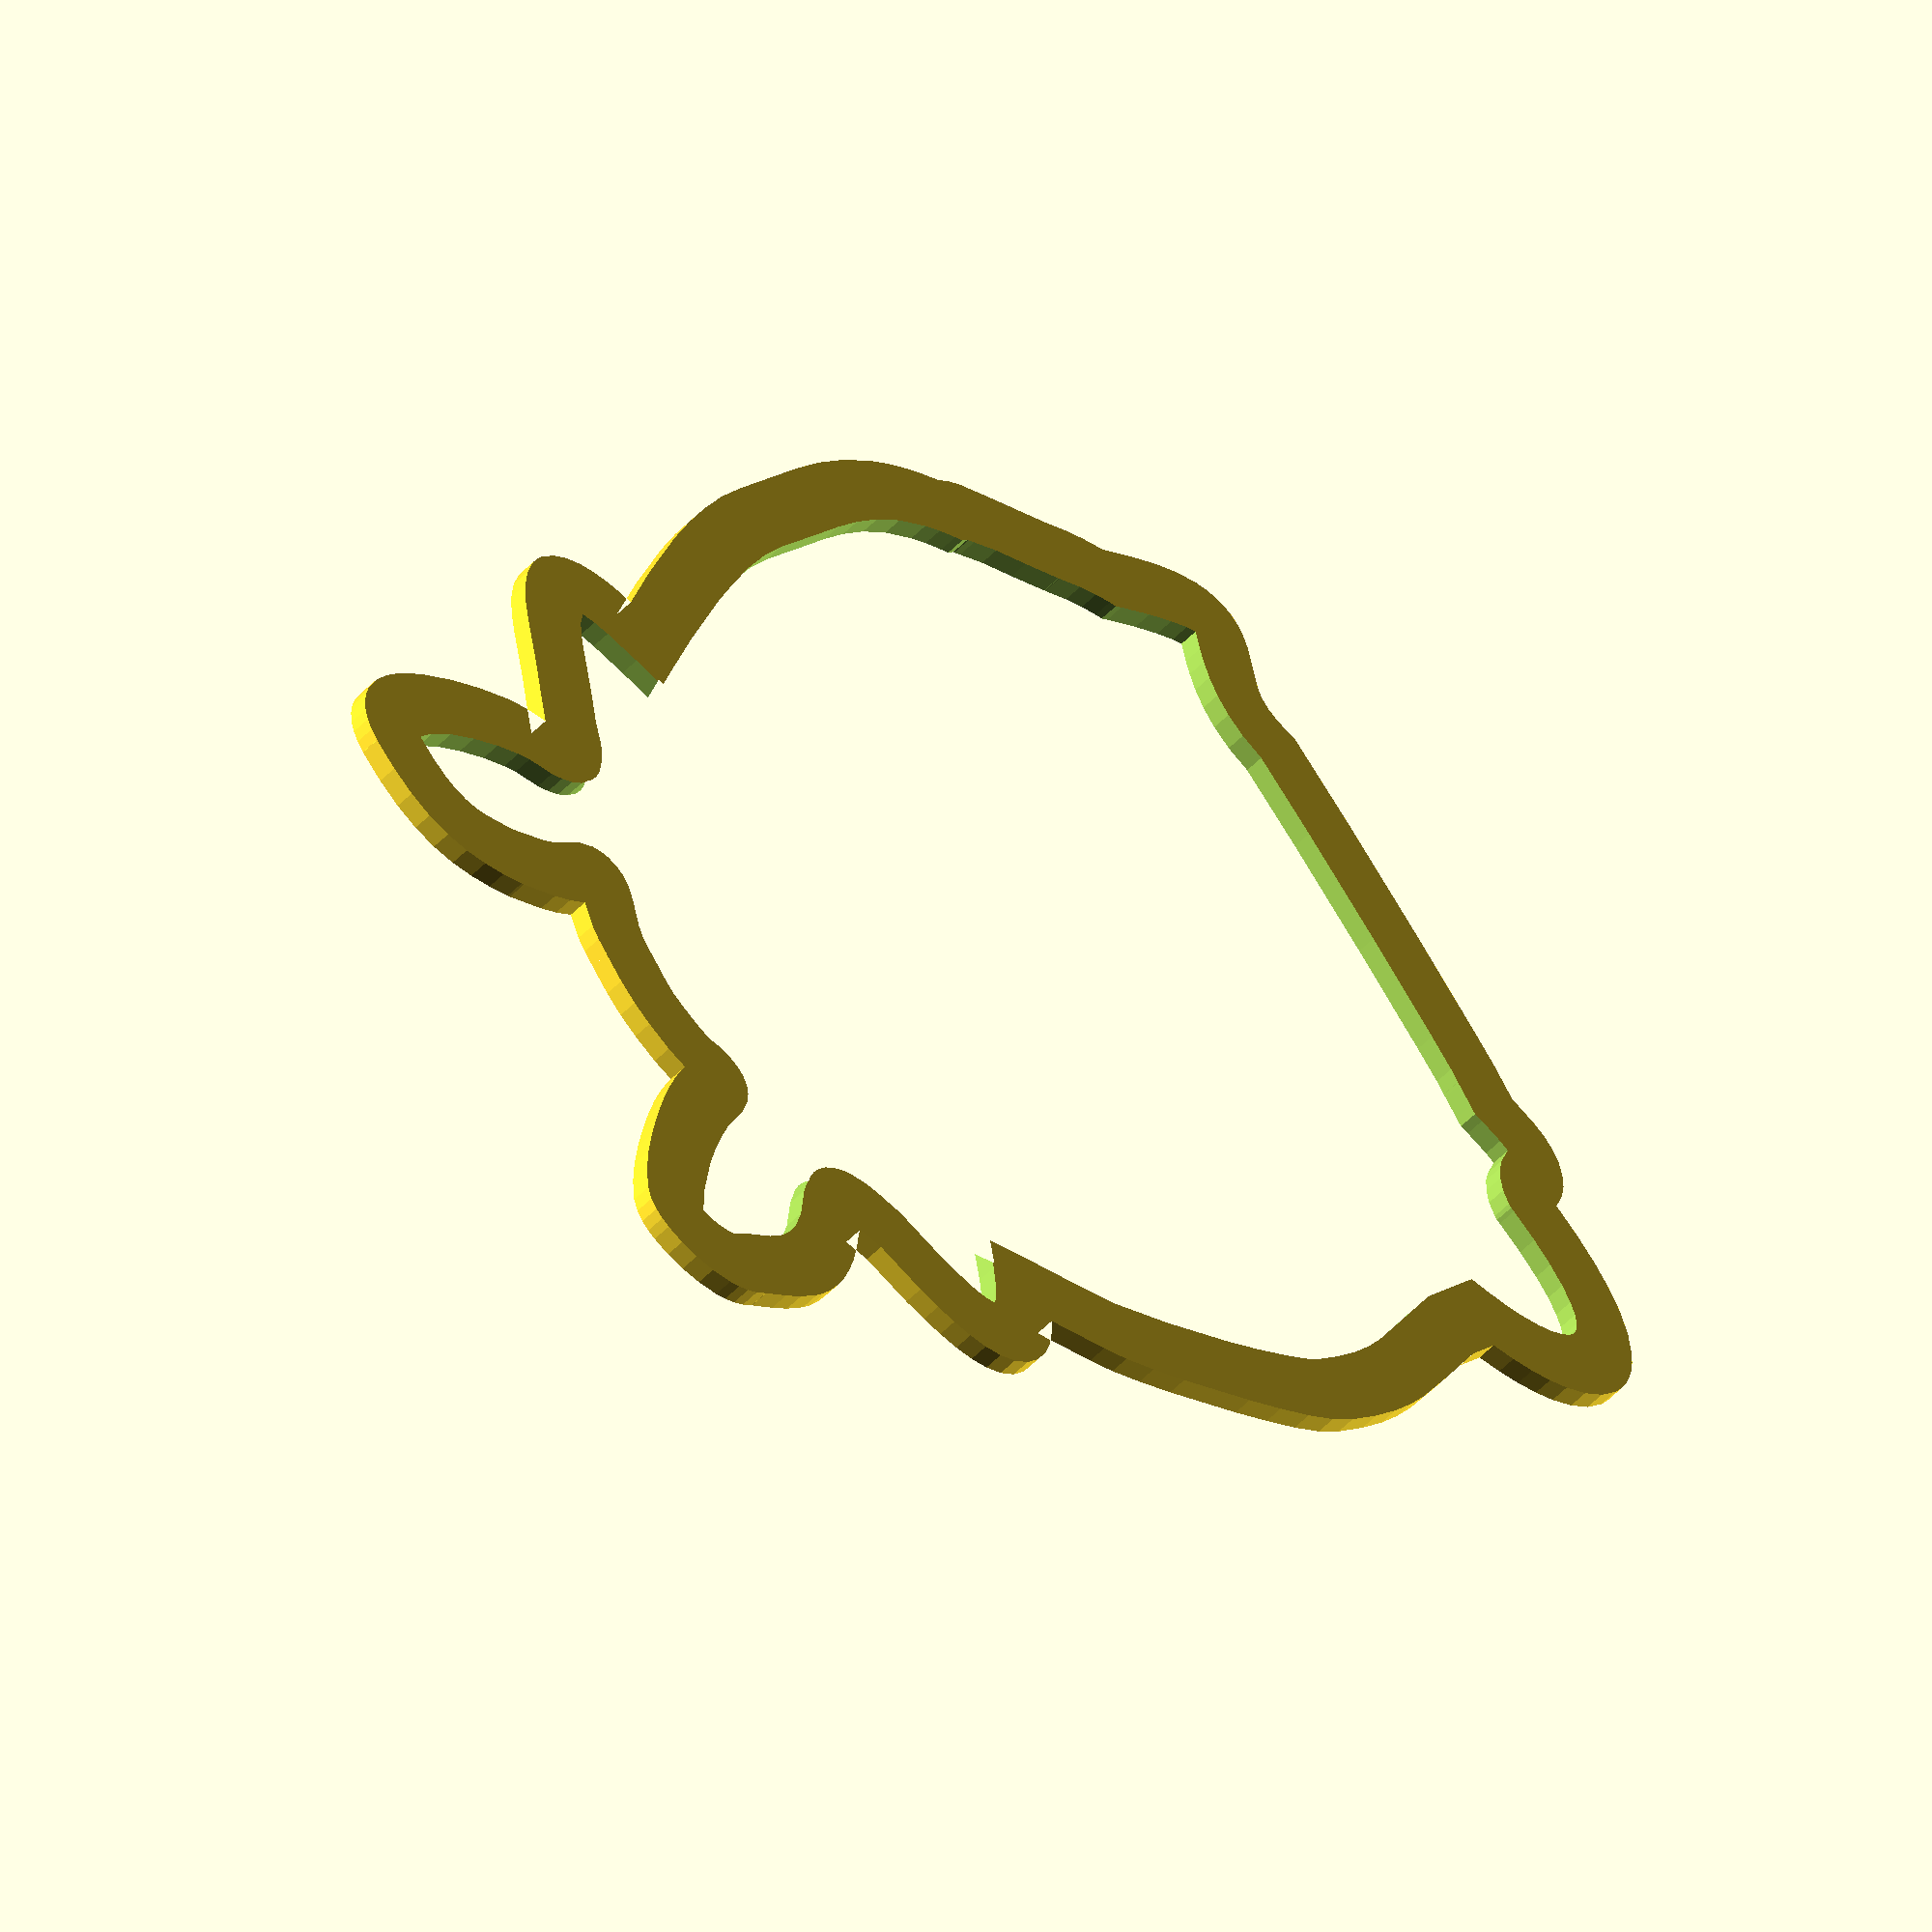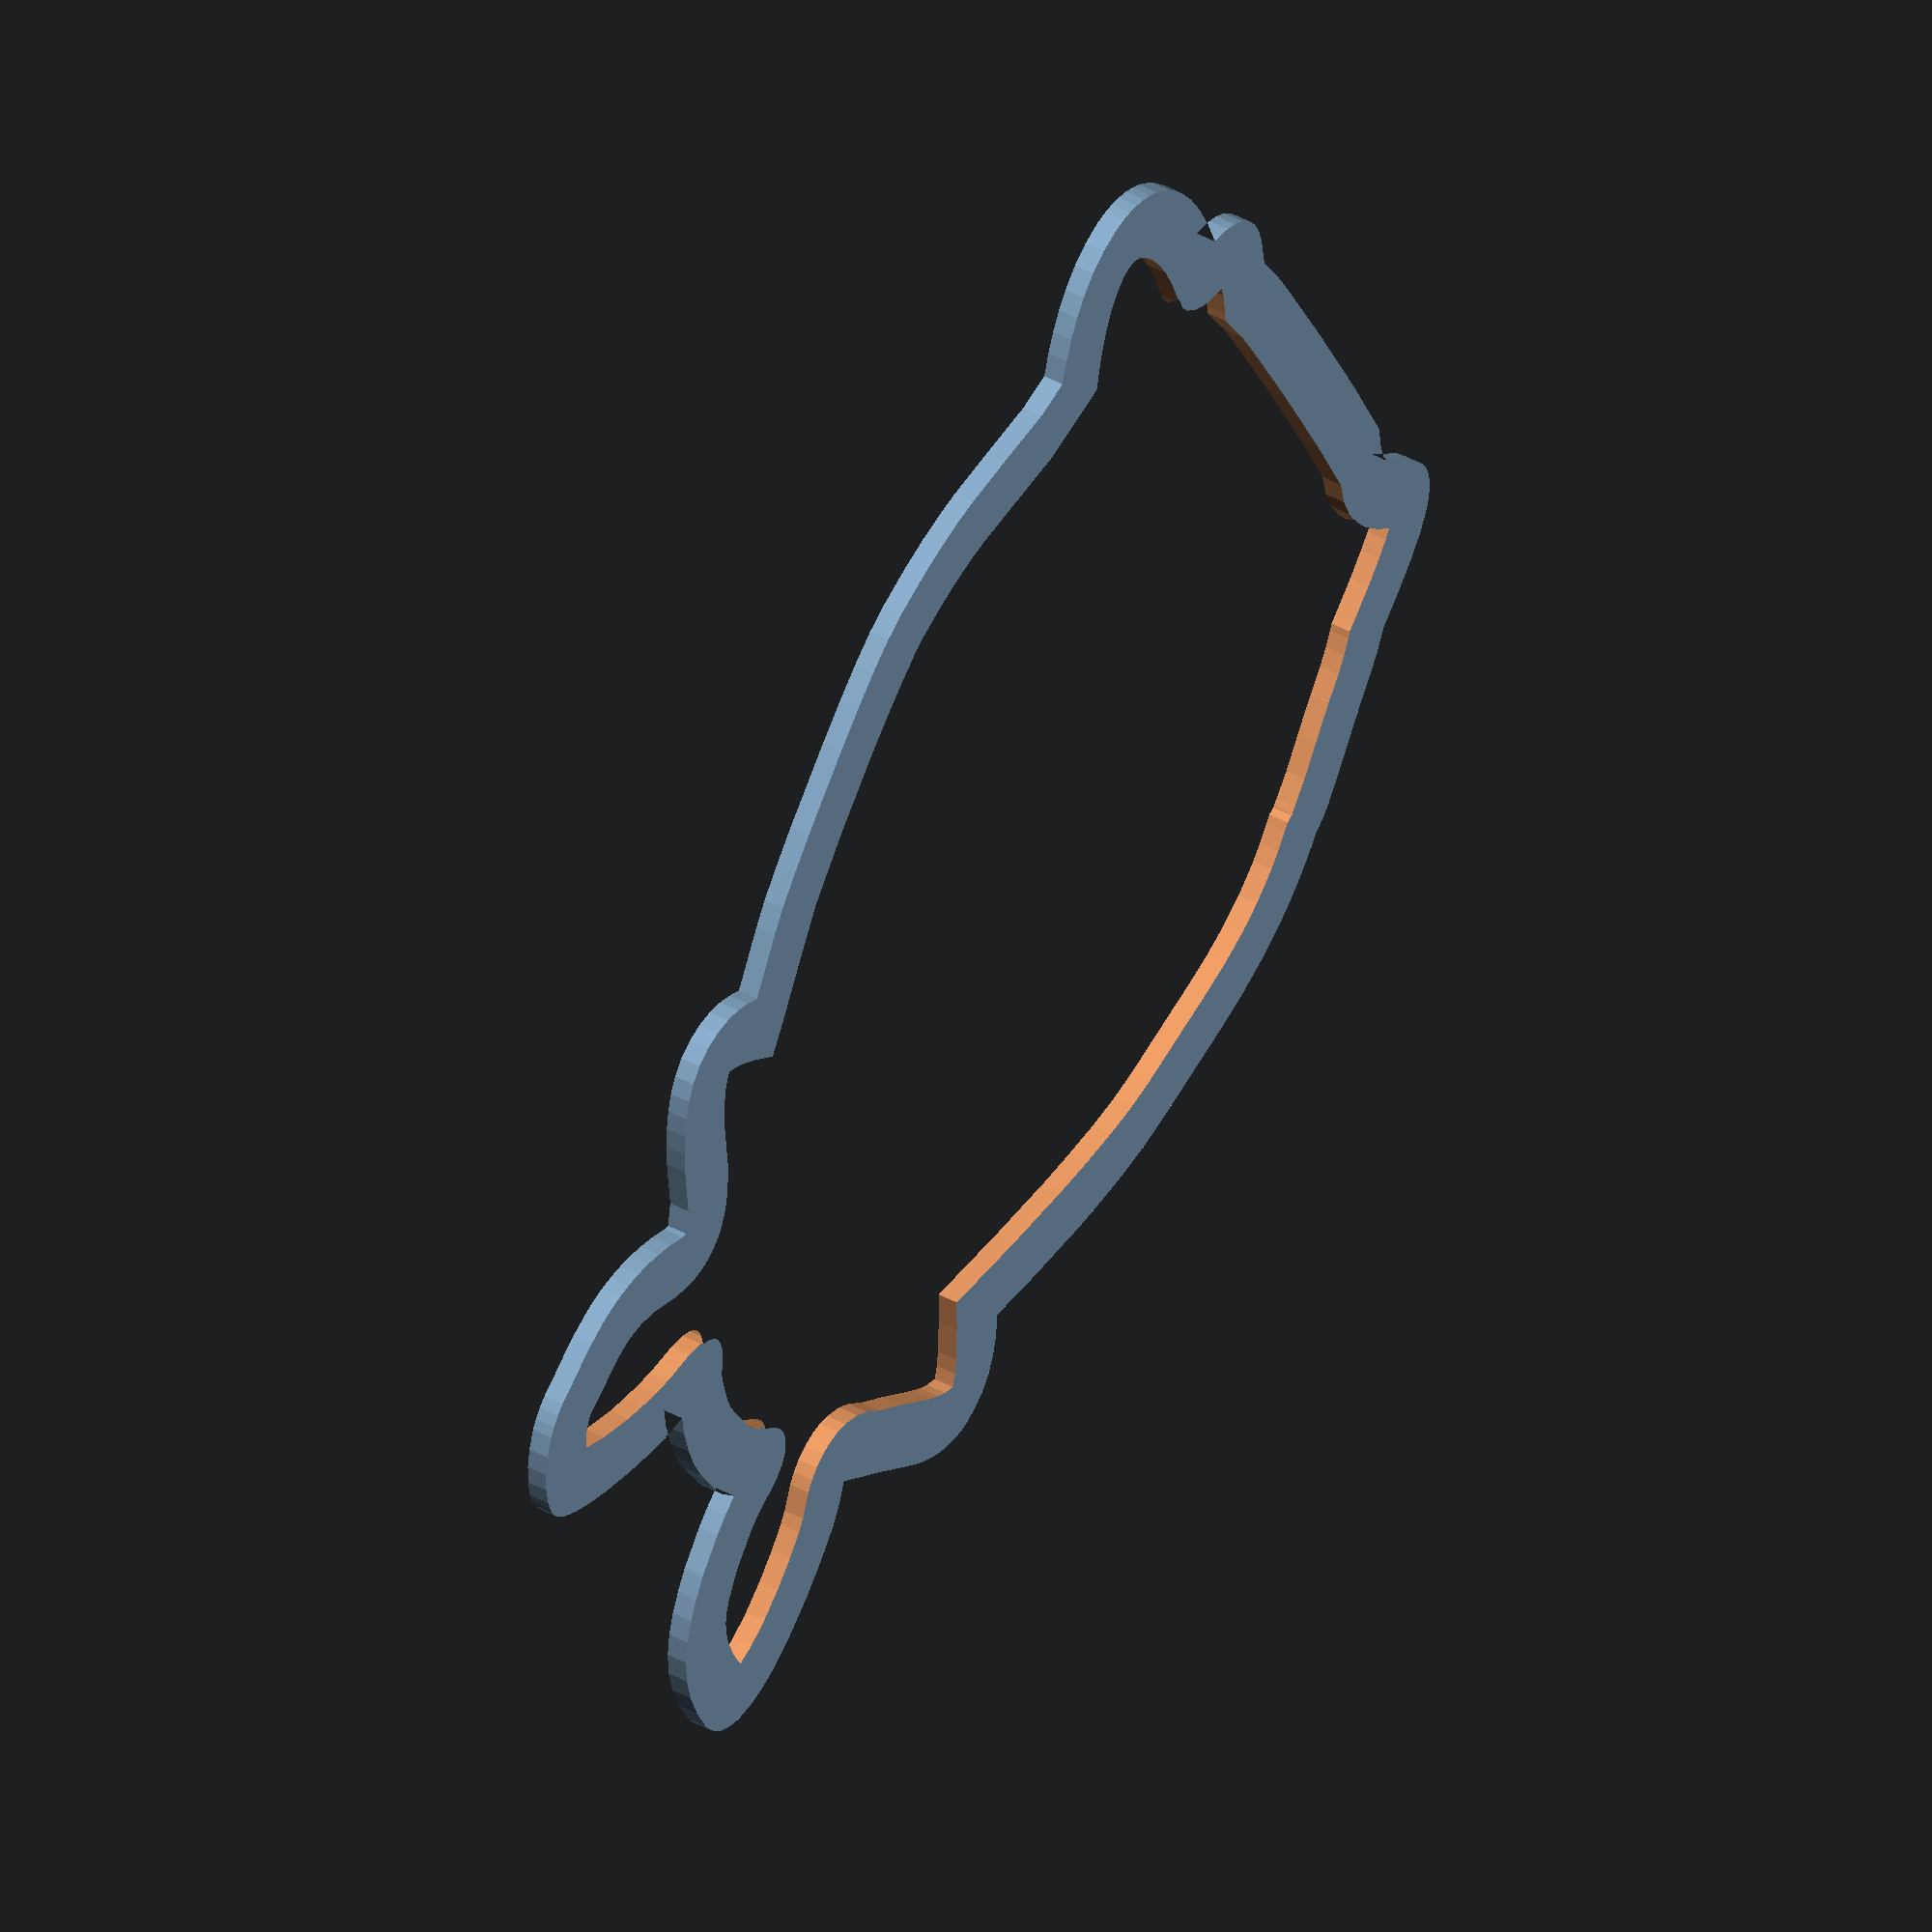
<openscad>

// Module names are of the form poly_<inkscape-path-id>().  As a result,
// you can associate a polygon in this OpenSCAD program with the corresponding
// SVG element in the Inkscape document by looking for the XML element with
// the attribute id="inkscape-path-id".

// fudge value is used to ensure that subtracted solids are a tad taller
// in the z dimension than the polygon being subtracted from.  This helps
// keep the resulting .stl file manifold.
fudge = 0.1;

module poly_path2993044(h)
{
  scale([25.4/90, -25.4/90, 1]) union()
  {
    difference()
    {
       linear_extrude(height=h)
         polygon([[-45.562566,-145.723931],[-47.776590,-145.614781],[-49.815937,-145.225260],[-53.594215,-143.961536],[-57.149337,-142.057231],[-60.589835,-139.560227],[-63.691199,-136.379709],[-64.984568,-134.497166],[-66.036988,-132.400586],[-66.796404,-130.075581],[-67.210761,-127.507767],[-67.210761,-127.419766],[-67.240048,-127.331765],[-68.334449,-121.541001],[-68.963849,-117.076408],[-69.117398,-111.784958],[-68.862596,-108.975845],[-68.291990,-106.052247],[-67.379881,-103.033230],[-66.100569,-99.937855],[-64.428353,-96.785188],[-62.337534,-93.594292],[-59.802412,-90.384231],[-56.797287,-87.174069],[-56.034613,-86.000725],[-60.405319,-82.774030],[-70.851936,-78.421588],[-75.198263,-76.220954],[-78.973487,-73.973950],[-82.411207,-71.513605],[-85.326842,-68.846686],[-87.639822,-65.861373],[-89.269580,-62.445846],[-89.950494,-58.690607],[-89.596725,-54.921552],[-88.397377,-51.379945],[-86.541555,-48.307052],[-84.246804,-45.736120],[-81.613511,-43.437674],[-85.162876,-38.098960],[-89.126437,-32.207431],[-92.085605,-27.245528],[-95.174589,-20.757917],[-98.415183,-13.210995],[-104.728386,3.437415],[-107.491441,11.545265],[-109.758556,19.030289],[-111.299936,25.854274],[-111.885784,31.979006],[-111.885784,32.066960],[-111.765598,40.127797],[-111.178659,47.060042],[-110.179607,53.170072],[-108.823081,58.764259],[-105.256163,69.630605],[-100.915018,82.110079],[-99.712341,89.942149],[-103.300353,93.518930],[-106.418914,97.179949],[-109.036881,100.925435],[-111.123110,104.755616],[-112.876654,109.497622],[-113.711572,114.365914],[-113.479594,119.210435],[-112.917186,121.576886],[-112.032452,123.881122],[-110.831905,126.054568],[-109.349568,128.038694],[-107.608172,129.829813],[-105.630452,131.424237],[-101.056966,134.008250],[-95.810972,135.761230],[-90.456222,136.673753],[-84.532805,136.976461],[-78.022415,136.678874],[-70.906747,135.790516],[-70.121744,137.366845],[-68.648060,139.691885],[-66.906323,141.589556],[-64.485618,143.327072],[-61.579444,144.625674],[-58.381301,145.206601],[-55.508416,145.071860],[-52.541635,144.476002],[-46.061190,142.097240],[-42.922495,142.390576],[-42.805160,142.390576],[-38.522455,142.771913],[-30.338381,143.006581],[-6.871503,143.123916],[18.743236,142.805757],[37.774234,142.097240],[39.094246,142.009286],[40.296923,141.451948],[43.734291,140.071113],[46.566663,139.439797],[48.965868,139.434455],[51.103736,139.931543],[55.282782,141.938831],[60.478439,144.473308],[64.044422,145.526688],[66.156487,145.723931],[68.457177,145.529318],[70.779153,144.841310],[72.936470,143.707780],[74.878160,142.223674],[76.553250,140.483939],[79.261580,136.537257],[81.673350,131.586352],[83.974426,125.422856],[86.350672,117.838401],[89.424035,113.495056],[91.618940,109.745969],[94.036075,104.872951],[101.662810,91.174160],[104.669944,85.591379],[105.783688,82.701826],[106.444187,79.470055],[108.572990,74.992941],[110.279917,70.592309],[111.601565,66.267015],[112.574533,62.015915],[113.620823,53.731722],[113.711572,45.730578],[113.139566,38.003334],[112.197593,30.540838],[110.374889,16.373485],[110.345602,16.285531],[110.345602,16.168197],[109.092004,8.957473],[107.067700,1.500296],[104.445840,-6.044728],[101.399572,-13.518991],[94.726410,-27.620809],[88.433405,-39.536306],[91.021150,-41.128135],[93.599621,-43.034533],[96.081007,-45.355171],[98.377494,-48.189717],[99.976582,-51.209658],[100.937524,-54.778580],[101.043789,-58.617103],[100.708751,-60.550158],[100.078843,-62.445846],[98.112172,-65.956691],[95.363329,-69.104049],[91.840881,-72.002334],[87.553397,-74.765957],[87.436062,-74.824624],[87.318728,-74.883292],[77.453026,-80.688901],[69.982571,-85.355386],[64.819858,-88.464748],[66.990544,-90.840769],[67.283880,-91.104771],[67.518549,-91.398107],[69.351383,-93.781534],[70.968556,-96.433383],[73.883940,-102.632875],[76.538325,-109.912832],[78.547982,-117.739678],[79.223226,-121.700838],[79.579539,-125.650030],[79.478741,-129.589415],[78.782651,-133.521154],[77.227819,-137.447667],[76.007414,-139.313881],[74.441278,-141.030555],[72.529526,-142.480384],[70.359091,-143.576741],[68.022397,-144.302013],[65.611865,-144.638588],[65.553198,-144.638588],[65.494531,-144.667922],[58.766337,-144.625353],[52.767267,-143.894437],[47.441111,-142.450254],[42.731659,-140.267882],[38.682493,-137.421400],[35.278156,-134.093028],[32.373874,-130.420051],[29.824875,-126.539758],[29.678207,-126.275756],[29.531539,-126.011753],[26.089519,-118.462736],[24.748608,-114.503576],[23.811488,-110.376945],[18.515886,-112.317364],[15.361234,-112.957544],[11.814046,-113.251638],[11.814046,-113.310305],[5.510101,-113.793808],[0.327440,-113.739627],[-4.751326,-113.067448],[-10.743585,-111.696957],[-15.172958,-110.054276],[-16.983966,-114.586220],[-19.380076,-119.181288],[-22.239317,-123.796225],[-25.439717,-128.387775],[-28.983862,-133.042522],[-32.621888,-137.294021],[-36.386863,-141.001099],[-40.311852,-144.022582],[-40.458520,-144.110583],[-40.575854,-144.198584],[-43.155447,-145.328495],[-45.562566,-145.723931]]);
       translate([0, 0, -fudge])
         linear_extrude(height=h+2*fudge)
           polygon([[-47.058579,-131.203800],[-42.449617,-126.778200],[-36.879821,-120.027699],[-33.951990,-115.733581],[-31.429700,-111.530218],[-29.513118,-107.835562],[-28.402411,-105.067564],[-28.343743,-104.832895],[-28.285076,-104.627560],[-26.721273,-100.633731],[-24.706377,-97.235493],[-22.967957,-95.414219],[-21.733369,-94.577667],[-20.218337,-93.920797],[-18.545721,-93.587467],[-16.931159,-93.588374],[-14.322284,-94.184799],[-11.619078,-95.596484],[-10.215580,-96.648821],[-8.864676,-97.411482],[-7.223553,-97.998167],[-7.194266,-97.998167],[-2.107303,-99.257600],[1.347992,-99.787162],[4.932198,-99.722896],[10.405893,-99.200844],[10.757896,-99.171511],[11.139233,-99.171511],[14.245470,-98.838971],[17.040966,-97.936738],[22.432668,-95.182142],[25.894033,-93.715462],[27.287818,-93.428409],[29.032994,-93.351492],[30.983371,-93.661895],[32.992763,-94.536802],[34.685468,-95.894275],[35.853810,-97.429402],[37.040800,-100.403522],[37.432585,-102.895236],[37.510137,-105.419567],[37.828470,-108.366936],[38.742806,-111.661000],[42.115512,-119.382360],[45.901065,-124.686928],[47.791930,-126.564347],[49.830249,-128.006438],[52.306465,-129.153097],[55.488548,-130.002687],[59.581516,-130.477491],[64.790384,-130.499794],[64.849051,-130.499794],[65.083720,-129.883788],[65.322768,-126.156358],[64.643716,-120.497037],[63.004524,-114.155760],[60.801014,-108.088925],[58.389462,-103.168109],[56.840979,-100.696858],[53.039169,-96.427213],[51.654233,-94.162661],[50.651589,-91.720777],[50.151954,-88.897091],[50.301489,-86.023897],[51.007412,-83.329786],[52.176936,-81.043347],[55.076061,-77.725726],[58.064259,-75.544278],[62.942367,-73.064609],[69.980120,-68.652723],[80.395858,-62.533847],[83.430073,-60.541305],[85.433430,-58.866296],[87.025251,-56.931130],[87.189954,-56.750433],[86.731915,-56.285790],[85.032614,-54.662828],[82.186526,-52.653474],[75.467813,-48.688388],[69.219757,-45.344358],[72.563787,-39.096302],[78.777115,-27.216257],[86.167017,-11.917314],[89.659390,-3.871046],[92.673357,3.967597],[94.951399,11.244499],[96.236001,17.605543],[96.265287,17.810878],[98.134761,32.649848],[99.046606,39.585417],[99.609335,46.352352],[99.572557,53.066135],[98.685879,59.842246],[96.698911,66.796170],[95.214571,70.375899],[93.361261,74.043386],[92.481253,75.656734],[92.481253,77.475417],[92.434451,77.269499],[92.291979,77.483083],[91.707630,78.935615],[89.254558,84.310145],[85.461911,90.976299],[81.393153,98.419606],[81.334486,98.595608],[81.246532,98.742276],[78.818985,103.599588],[76.684172,107.116887],[74.587805,109.977044],[73.561129,111.121054],[73.150459,112.617068],[70.765627,120.102519],[68.646384,125.637506],[66.916494,129.333648],[65.699725,131.302570],[61.789432,129.408397],[58.792395,128.130659],[55.189269,126.950901],[51.046434,126.107933],[46.430268,125.840565],[41.407149,126.387608],[36.043457,127.987873],[17.965702,128.632993],[-6.930264,128.955882],[-30.103806,128.838547],[-37.847876,128.633212],[-40.839903,128.339876],[-40.898570,128.339876],[-41.514576,128.281209],[-46.442620,127.841205],[-48.378638,127.665203],[-50.109320,128.486544],[-55.028488,130.459598],[-57.384053,130.979900],[-59.378737,127.283867],[-60.929118,125.393801],[-63.174084,123.543155],[-65.948731,122.081518],[-69.088158,121.358480],[-69.997500,121.299813],[-70.877508,121.475814],[-77.746967,122.460161],[-83.651099,122.804825],[-88.573151,122.609650],[-92.496370,121.974485],[-95.376143,121.069251],[-97.314885,120.045068],[-98.516384,118.973585],[-99.184430,117.926449],[-99.543255,116.746365],[-99.596271,115.194187],[-99.216031,113.218791],[-98.275088,110.769051],[-96.663997,107.901124],[-94.355280,104.769192],[-91.344442,101.469160],[-87.626992,98.096937],[-84.546964,95.544913],[-85.133636,91.584878],[-86.981653,79.382101],[-87.069607,78.824763],[-87.245609,78.267424],[-91.703277,65.483361],[-95.073997,55.646611],[-96.286370,50.846705],[-97.148546,45.599497],[-97.634375,39.510280],[-97.717703,32.184342],[-97.717703,32.155055],[-97.717703,32.096388],[-97.247516,28.954027],[-95.937645,23.321243],[-93.926456,16.077310],[-91.352312,8.101504],[-85.274165,-7.864850],[-79.442871,-20.821423],[-73.429484,-30.178841],[-65.773415,-41.648278],[-61.960047,-47.837667],[-68.237437,-51.504367],[-72.796936,-54.577101],[-75.306834,-56.960416],[-75.966930,-57.755536],[-75.864172,-57.811091],[-74.821499,-59.203590],[-73.410146,-60.525002],[-71.229464,-62.123129],[-64.434288,-65.809428],[-54.450646,-69.925867],[-53.423970,-70.307203],[-52.543962,-70.952543],[-48.289067,-73.773295],[-45.894938,-75.722333],[-43.479880,-78.520611],[-42.410508,-80.424657],[-41.652702,-82.678252],[-41.302481,-85.111713],[-41.455862,-87.555359],[-42.066674,-89.844565],[-42.999508,-91.969291],[-45.679900,-95.974102],[-46.002570,-96.355439],[-46.354573,-96.707442],[-50.734753,-101.461185],[-53.322134,-105.522298],[-54.581754,-109.077352],[-54.978651,-112.312916],[-54.803516,-115.426269],[-54.236224,-118.687057],[-53.570808,-122.266139],[-53.101300,-126.334376],[-52.183424,-127.672524],[-51.079208,-128.881485],[-49.581269,-130.059743],[-47.058579,-131.203753]]);
    }
  }
}

poly_path2993044(1.2000000476837158);

</openscad>
<views>
elev=227.6 azim=49.4 roll=220.3 proj=o view=wireframe
elev=317.9 azim=118.7 roll=123.4 proj=o view=wireframe
</views>
